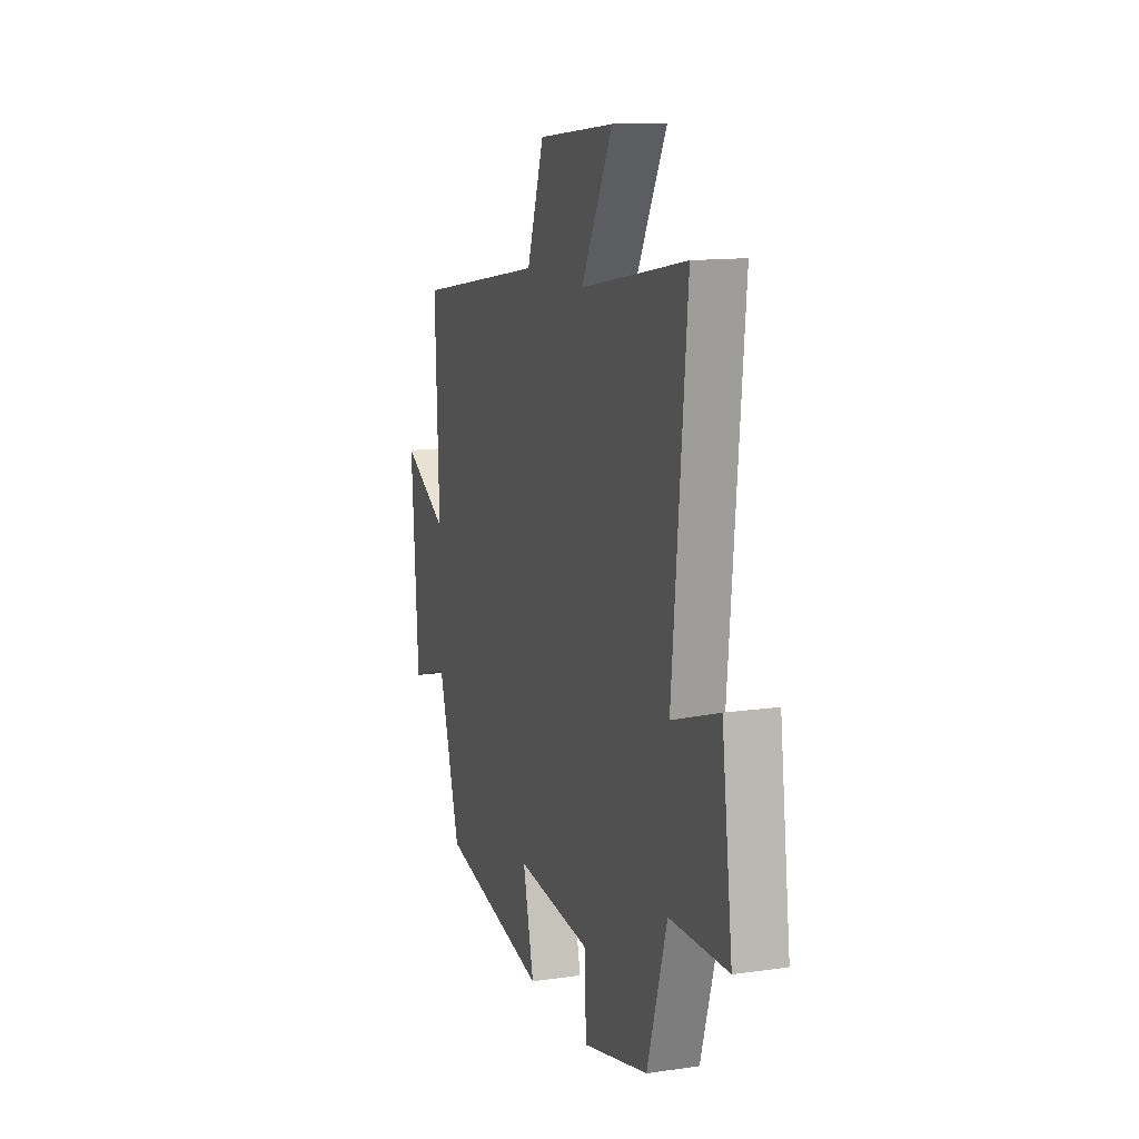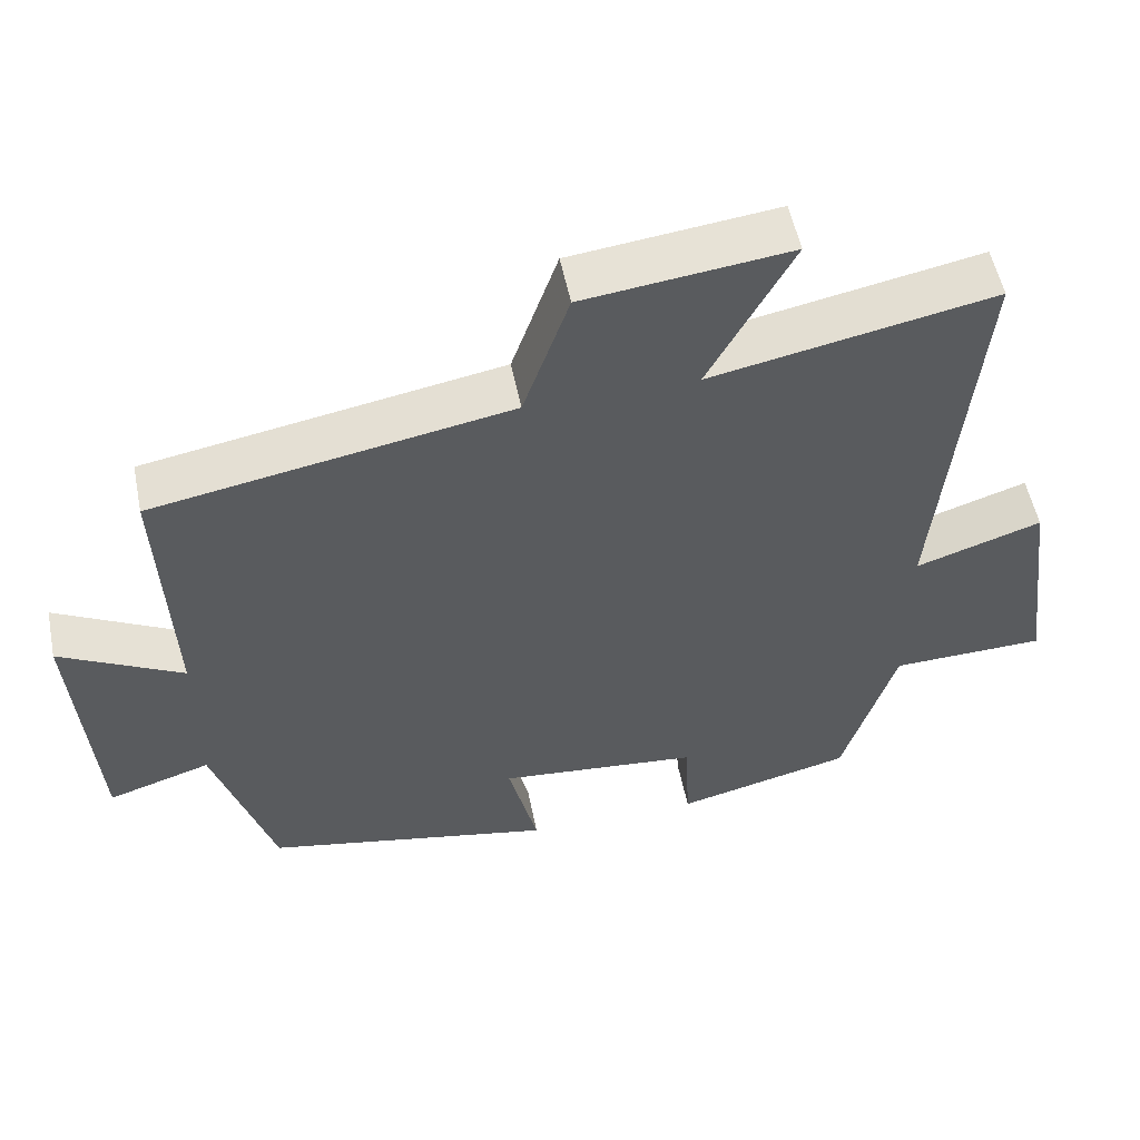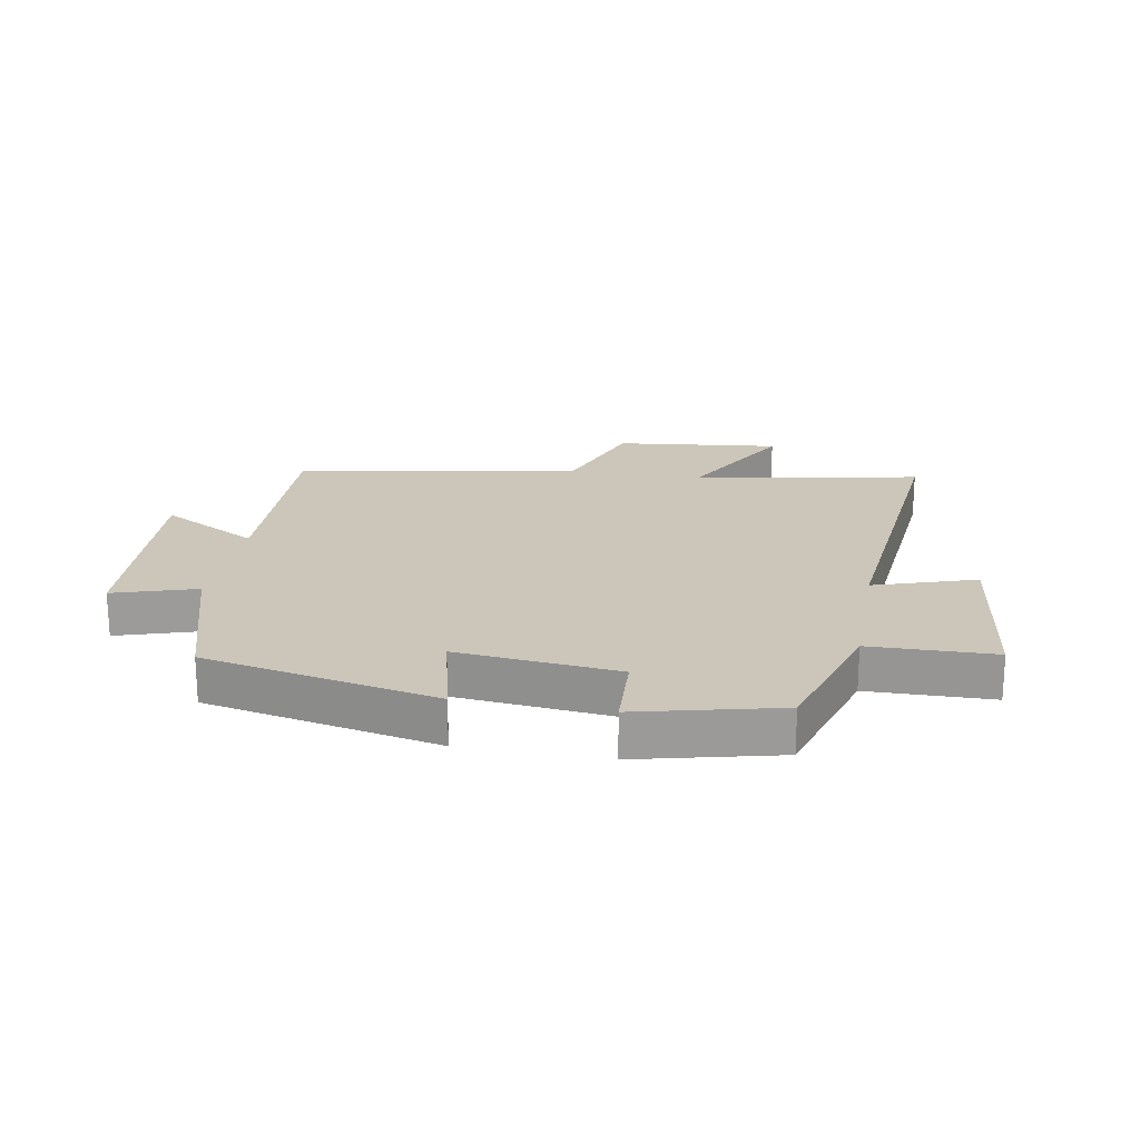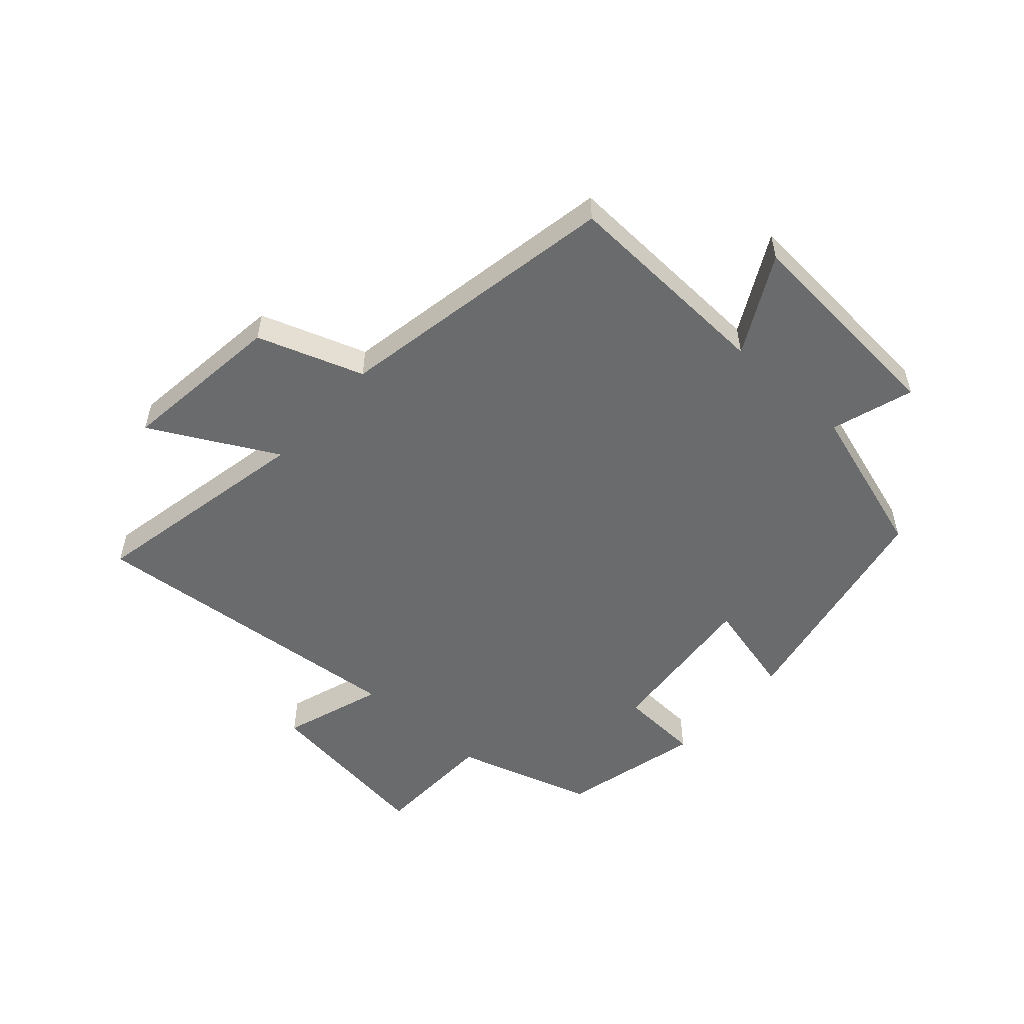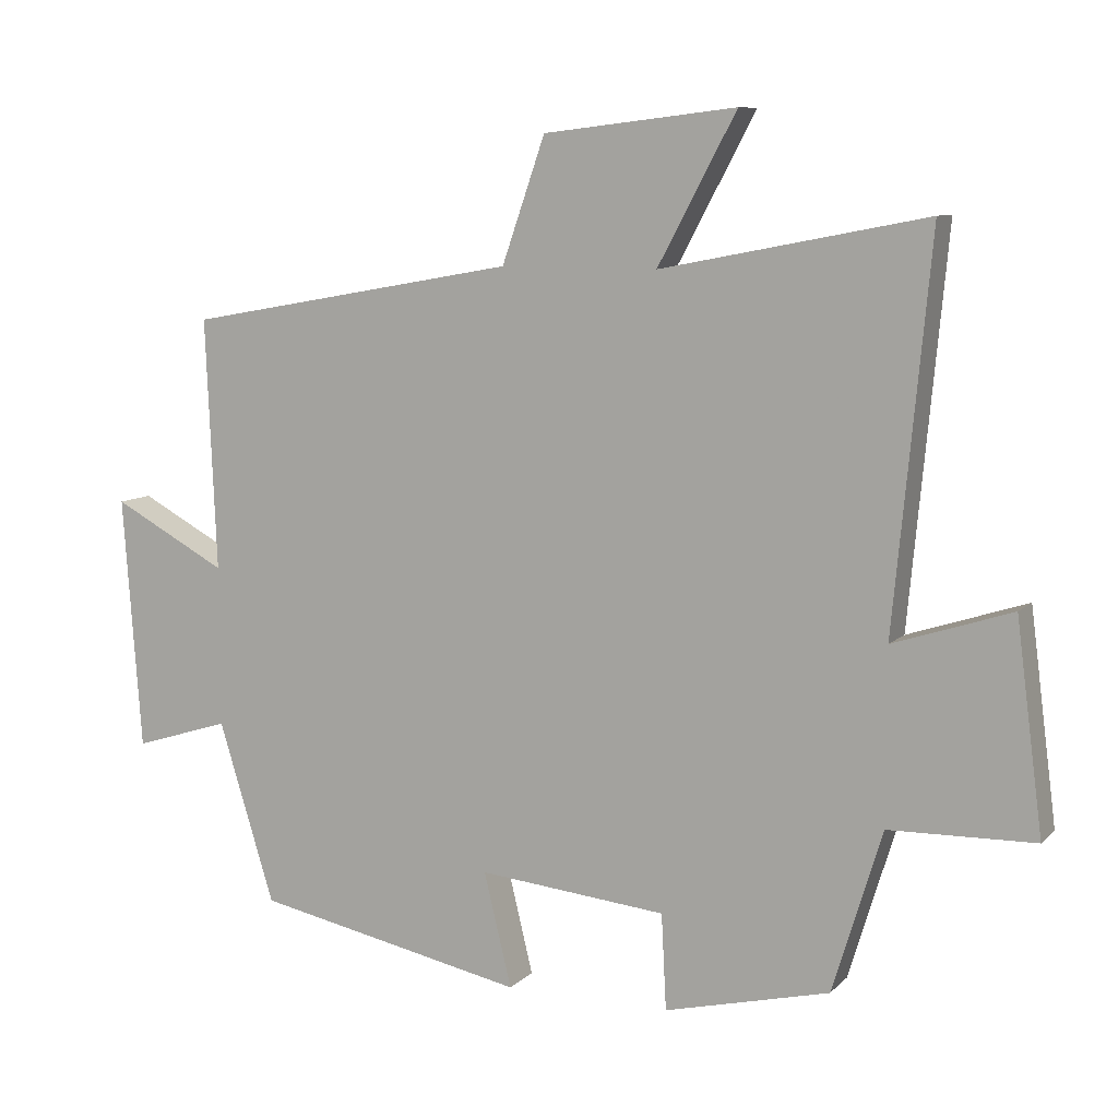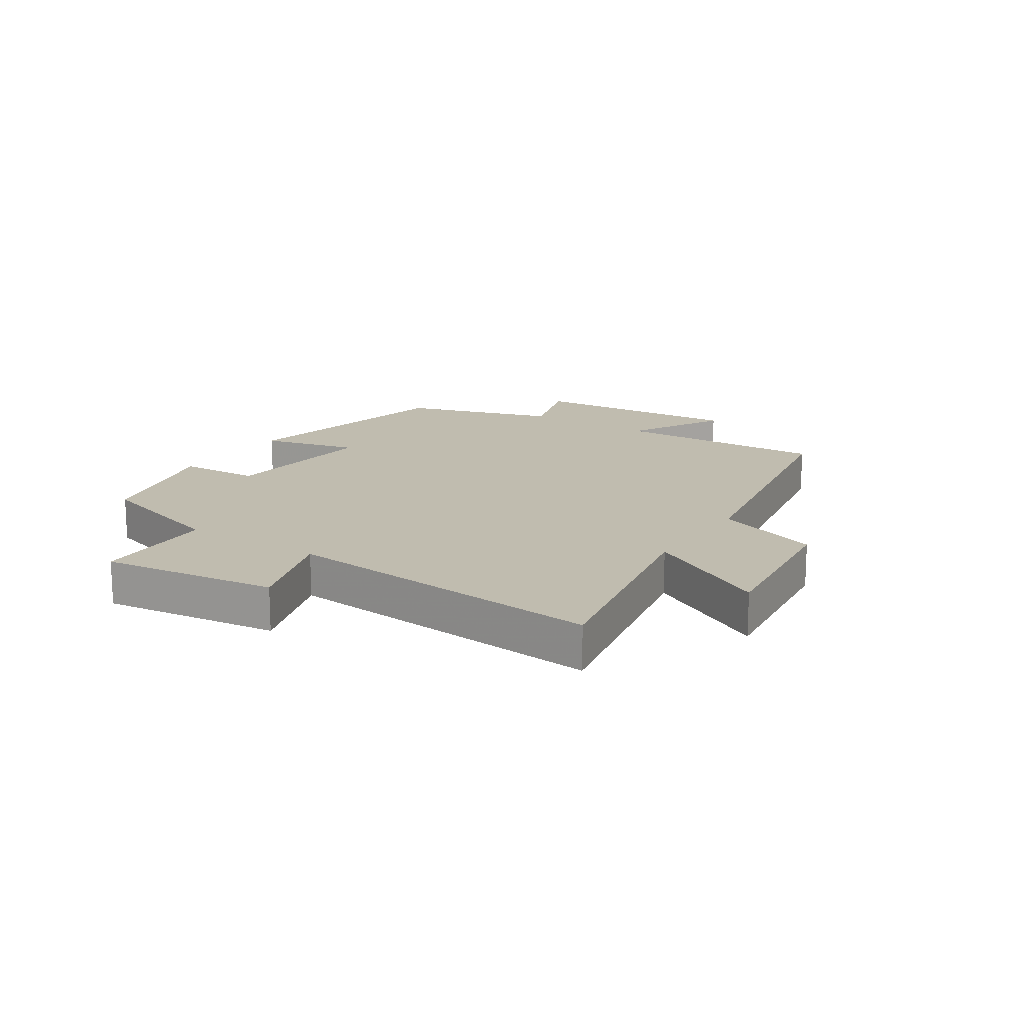
<metadata>
{"format":"obj","ext":"obj","renderer":"f3d","projection":"perspective","resolution":1024,"background":"white","views":[{"elev":13.0,"azim":-108.3,"up":"+Z"},{"elev":53.9,"azim":168.6,"up":"+Z"},{"elev":20.8,"azim":-169.7,"up":"+Y"},{"elev":-53.2,"azim":48.0,"up":"+Y"},{"elev":9.0,"azim":-155.4,"up":"+Z"},{"elev":16.3,"azim":-56.7,"up":"+Y"}]}
</metadata>
<code>
v -0.43 0.07 -0.443
v -0.5 0.07 -0.214
v -0.705 0.07 -0.209
v -0.667 0.07 0.085
v -0.5 0.07 0.03
v -0.551 0.07 0.573
v -0.177 0.07 0.5
v -0.288 0.07 0.707
v -0.016 0.07 0.675
v 0.045 0.07 0.5
v 0.515 0.07 0.416
v 0.5 0.07 0.061
v 0.662 0.07 0.148
v 0.636 0.07 -0.21
v 0.5 0.07 -0.167
v 0.421 0.07 -0.422
v 0.037 0.07 -0.5
v 0.076 0.07 -0.339
v -0.19 0.07 -0.365
v -0.197 0.07 -0.5
v -0.43 0 -0.443
v -0.5 0 -0.214
v -0.705 0 -0.209
v -0.667 0 0.085
v -0.5 0 0.03
v -0.551 0 0.573
v -0.177 0 0.5
v -0.288 0 0.707
v -0.016 0 0.675
v 0.045 0 0.5
v 0.515 0 0.416
v 0.5 0 0.061
v 0.662 0 0.148
v 0.636 0 -0.21
v 0.5 0 -0.167
v 0.421 0 -0.422
v 0.037 0 -0.5
v 0.076 0 -0.339
v -0.19 0 -0.365
v -0.197 0 -0.5
f 19 20 1 2
f 18 19 2
f 15 16 17 18
f 15 18 2
f 12 13 14 15
f 12 15 2 3
f 10 11 12 3
f 7 8 9 10
f 5 6 7
f 5 7 10
f 3 4 5
f 3 5 10
f 22 21 40 39
f 22 39 38
f 38 37 36 35
f 22 38 35
f 35 34 33 32
f 23 22 35 32
f 23 32 31 30
f 30 29 28 27
f 27 26 25
f 30 27 25
f 25 24 23
f 30 25 23
f 1 21 22 2
f 2 22 23 3
f 3 23 24 4
f 4 24 25 5
f 5 25 26 6
f 6 26 27 7
f 7 27 28 8
f 8 28 29 9
f 9 29 30 10
f 10 30 31 11
f 11 31 32 12
f 12 32 33 13
f 13 33 34 14
f 14 34 35 15
f 15 35 36 16
f 16 36 37 17
f 17 37 38 18
f 18 38 39 19
f 19 39 40 20
f 20 40 21 1

</code>
